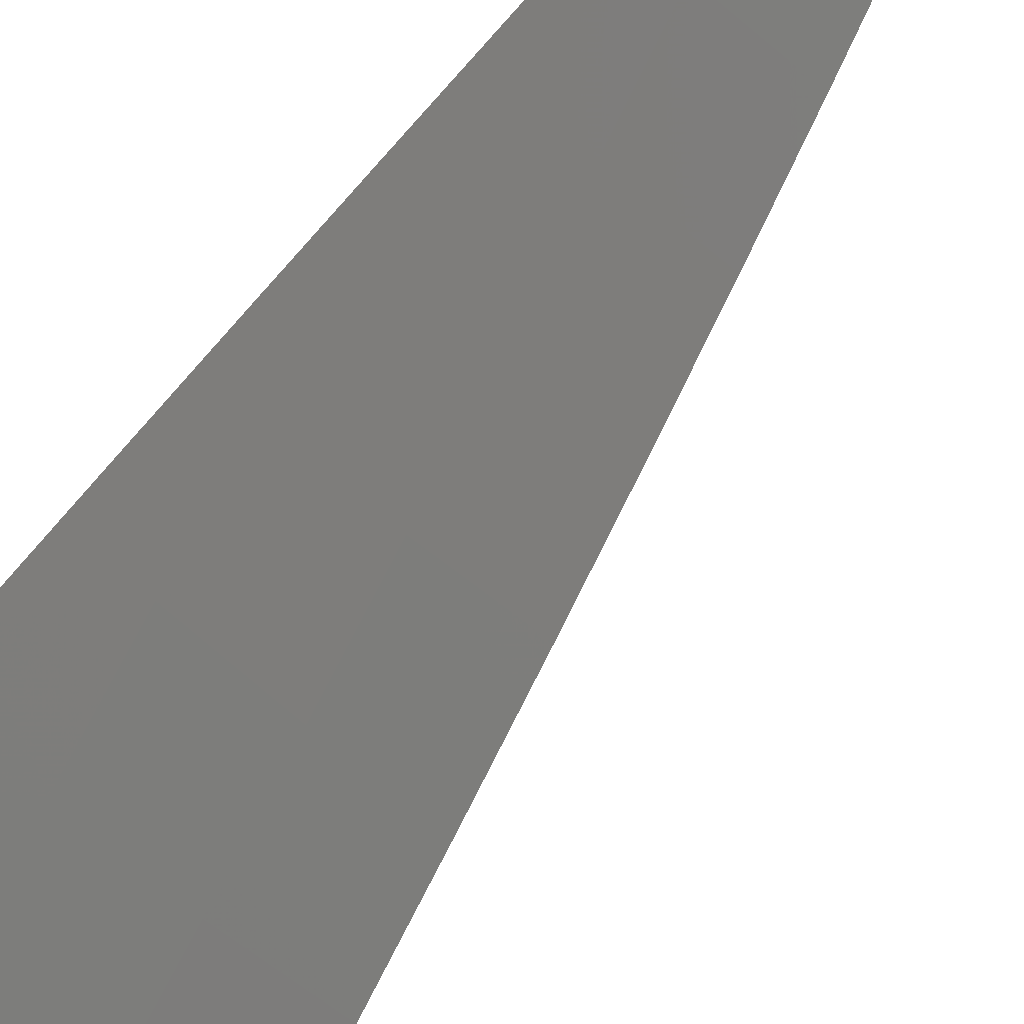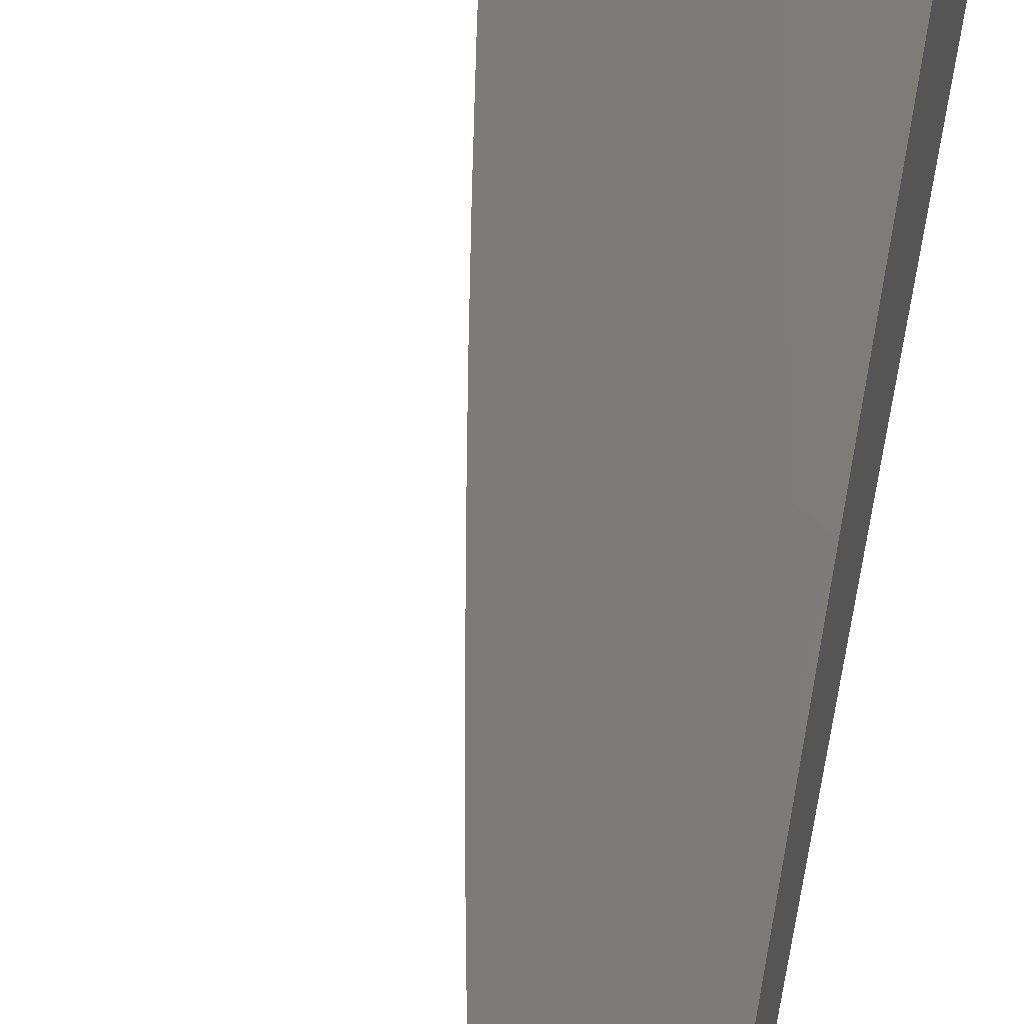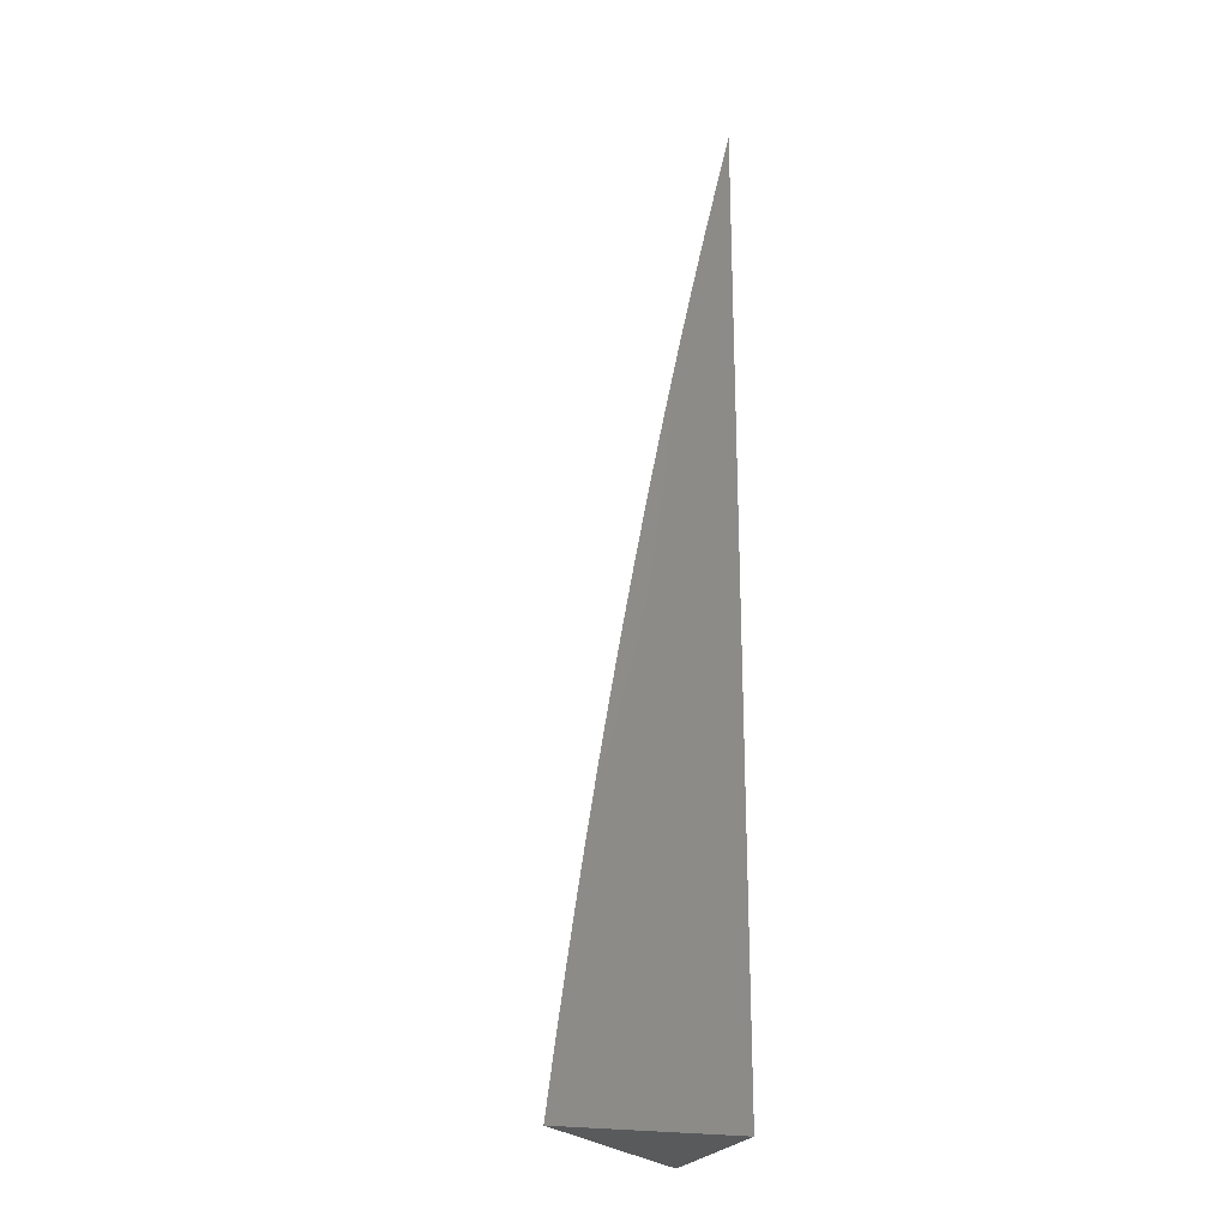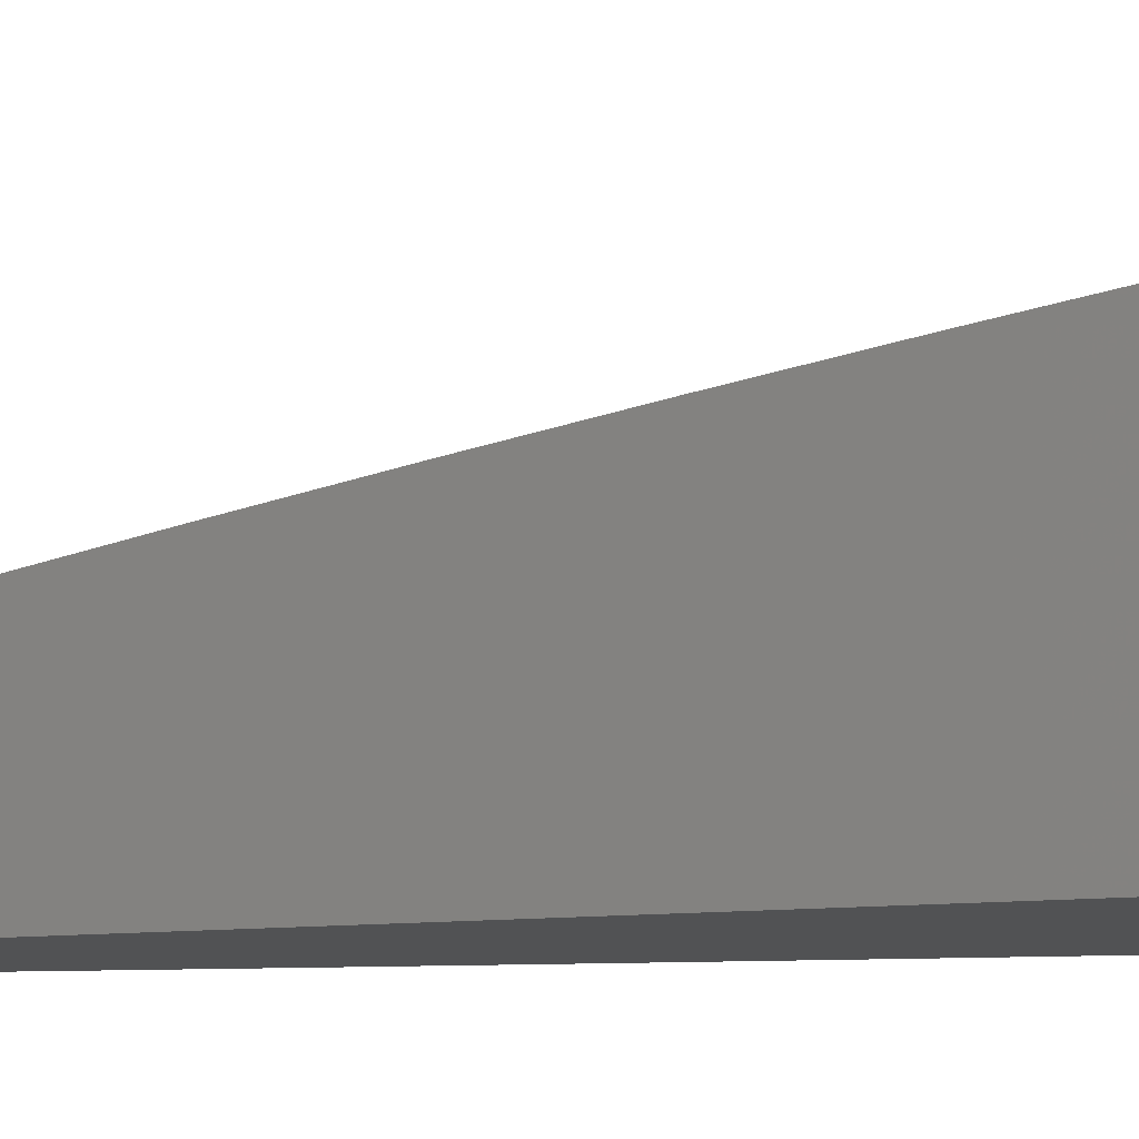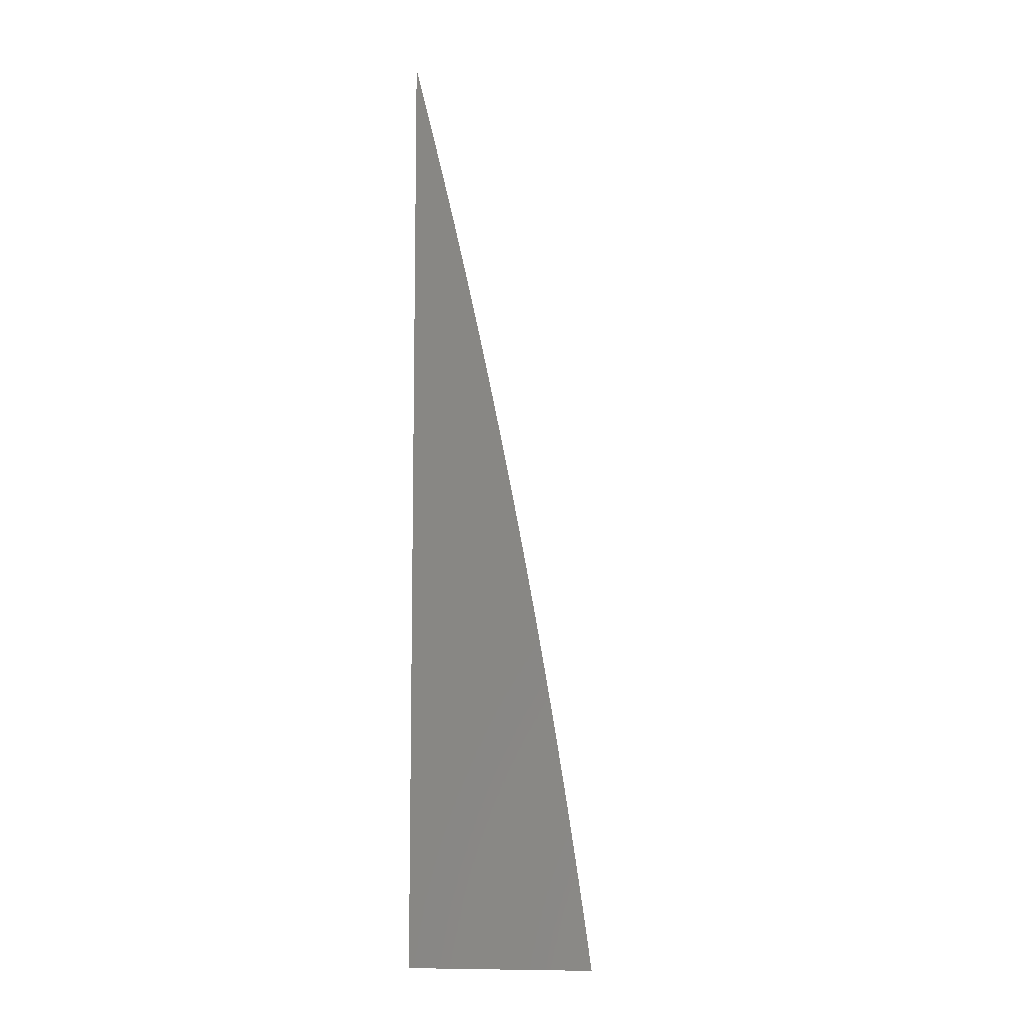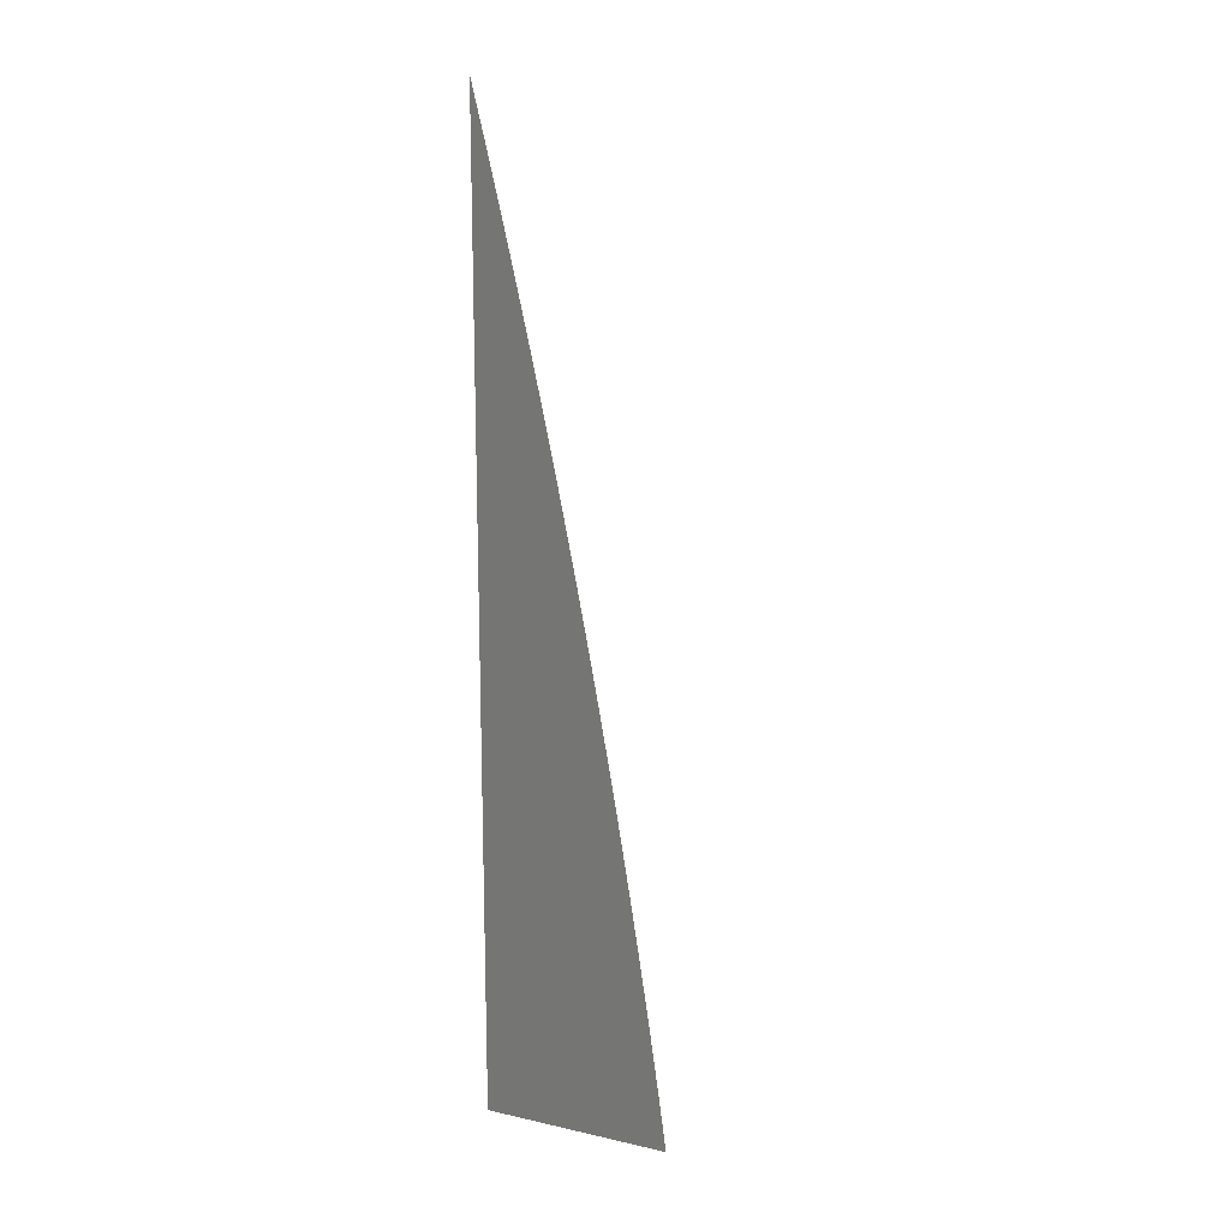
<metadata>
{"format":"stl","ext":"stl","renderer":"f3d","projection":"perspective","resolution":1024,"background":"white","views":[{"elev":70.5,"azim":36.3,"up":"+Z"},{"elev":54.1,"azim":-169.8,"up":"+Z"},{"elev":-22.9,"azim":162.0,"up":"+Y"},{"elev":-8.5,"azim":-71.2,"up":"+Z"},{"elev":-8.7,"azim":-81.8,"up":"+Y"},{"elev":15.2,"azim":-64.8,"up":"+Y"}]}
</metadata>
<code>
# stl→obj: 61 verts, 118 faces
v 8.076 1 8.08
v 8.151 1 8
v 8.107 1.046 8.04
v 8.144 1.052 8
v 8.1 1.097 8.04
v 8.137 1.104 8
v 8.093 1.148 8.04
v 8.129 1.156 8
v 8.085 1.199 8.04
v 8.121 1.207 8
v 8.077 1.25 8.04
v 8.113 1.259 8
v 8.068 1.302 8.04
v 8.104 1.311 8
v 8.06 1.353 8.04
v 8.095 1.362 8
v 8.05 1.404 8.04
v 8.086 1.414 8
v 8.041 1.455 8.04
v 8.077 1.465 8
v 8.031 1.507 8.04
v 8.067 1.517 8
v 8.021 1.558 8.04
v 8.056 1.568 8
v 8.01 1.609 8.04
v 8.046 1.619 8
v 8 1.619 8.049
v 8.035 1.67 8
v 8 1.671 8.037
v 8 1.722 8.025
v 8.024 1.722 8
v 8 1.773 8.013
v 8.012 1.773 8
v 8 1.824 8
v 8 1.568 8.06
v 8 1.517 8.071
v 8 1.466 8.081
v 8.004 1.449 8.08
v 8 1.414 8.092
v 8.014 1.398 8.08
v 8 1.362 8.101
v 8.023 1.347 8.08
v 8 1.311 8.111
v 8.032 1.296 8.08
v 8 1.259 8.12
v 8.04 1.245 8.08
v 8.003 1.239 8.12
v 8.048 1.194 8.08
v 8.011 1.188 8.12
v 8.056 1.143 8.08
v 8.019 1.138 8.12
v 8.063 1.092 8.08
v 8.026 1.087 8.12
v 8.07 1.042 8.08
v 8.033 1.037 8.12
v 8 1 8.16
v 8 1.052 8.153
v 8 1.104 8.145
v 8 1.156 8.137
v 8 1.207 8.129
v 8 1 8
f 1 2 3
f 3 2 4
f 3 4 5
f 5 4 6
f 5 6 7
f 7 6 8
f 7 8 9
f 9 8 10
f 9 10 11
f 11 10 12
f 11 12 13
f 13 12 14
f 13 14 15
f 15 14 16
f 15 16 17
f 17 16 18
f 17 18 19
f 19 18 20
f 19 20 21
f 21 20 22
f 21 22 23
f 23 22 24
f 23 24 25
f 25 24 26
f 25 26 27
f 27 26 28
f 27 28 29
f 29 28 30
f 30 28 31
f 30 31 32
f 32 31 33
f 32 33 34
f 27 35 25
f 25 35 23
f 35 36 23
f 23 36 21
f 36 37 21
f 21 37 19
f 19 37 38
f 38 37 39
f 38 39 40
f 40 39 41
f 40 41 42
f 42 41 43
f 42 43 44
f 44 43 45
f 44 45 46
f 46 45 47
f 46 47 48
f 48 47 49
f 48 49 50
f 50 49 51
f 50 51 52
f 52 51 53
f 52 53 54
f 54 53 55
f 54 55 1
f 1 55 56
f 56 55 57
f 57 55 53
f 57 53 58
f 58 53 51
f 58 51 59
f 59 51 49
f 59 49 60
f 60 49 47
f 60 47 45
f 54 1 3
f 52 54 3
f 50 52 5
f 5 52 3
f 48 50 7
f 7 50 5
f 46 48 9
f 9 48 7
f 44 46 11
f 11 46 9
f 42 44 13
f 13 44 11
f 40 42 15
f 15 42 13
f 38 40 17
f 17 40 15
f 19 38 17
f 56 57 61
f 61 57 58
f 61 58 59
f 59 60 61
f 61 60 45
f 61 45 43
f 43 41 61
f 61 41 39
f 61 39 37
f 37 36 61
f 61 36 35
f 61 35 27
f 27 29 61
f 61 29 30
f 61 30 32
f 32 34 61
f 34 33 61
f 61 33 31
f 61 31 28
f 28 26 61
f 61 26 24
f 61 24 22
f 22 20 61
f 61 20 18
f 61 18 16
f 16 14 61
f 61 14 12
f 61 12 10
f 10 8 61
f 61 8 6
f 61 6 4
f 4 2 61
f 2 1 61
f 61 1 56

</code>
